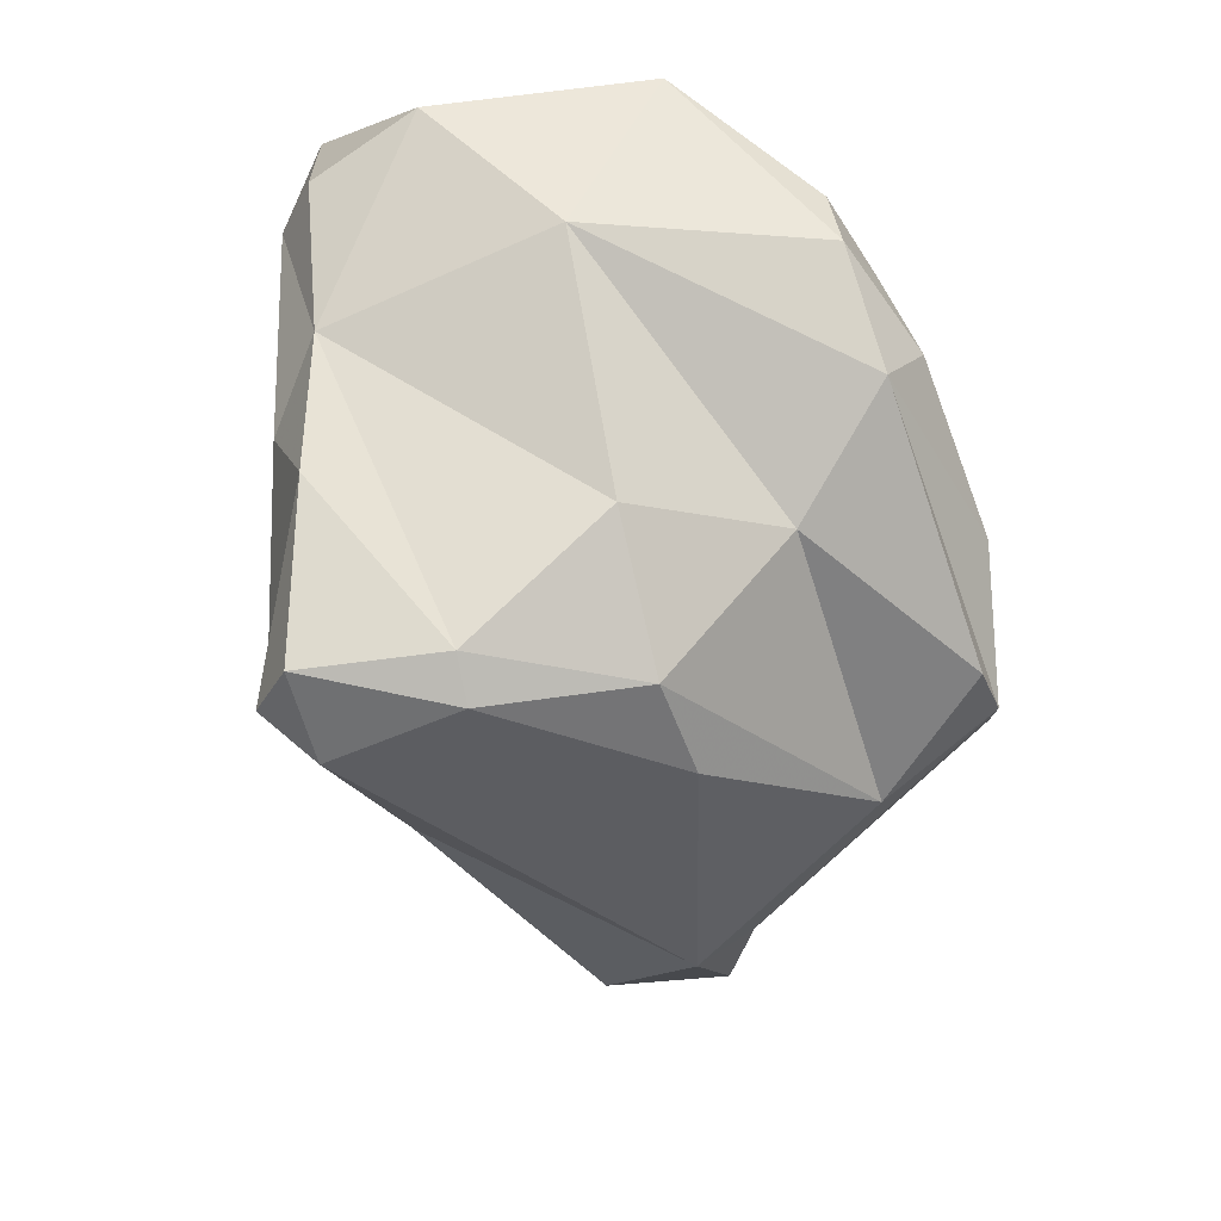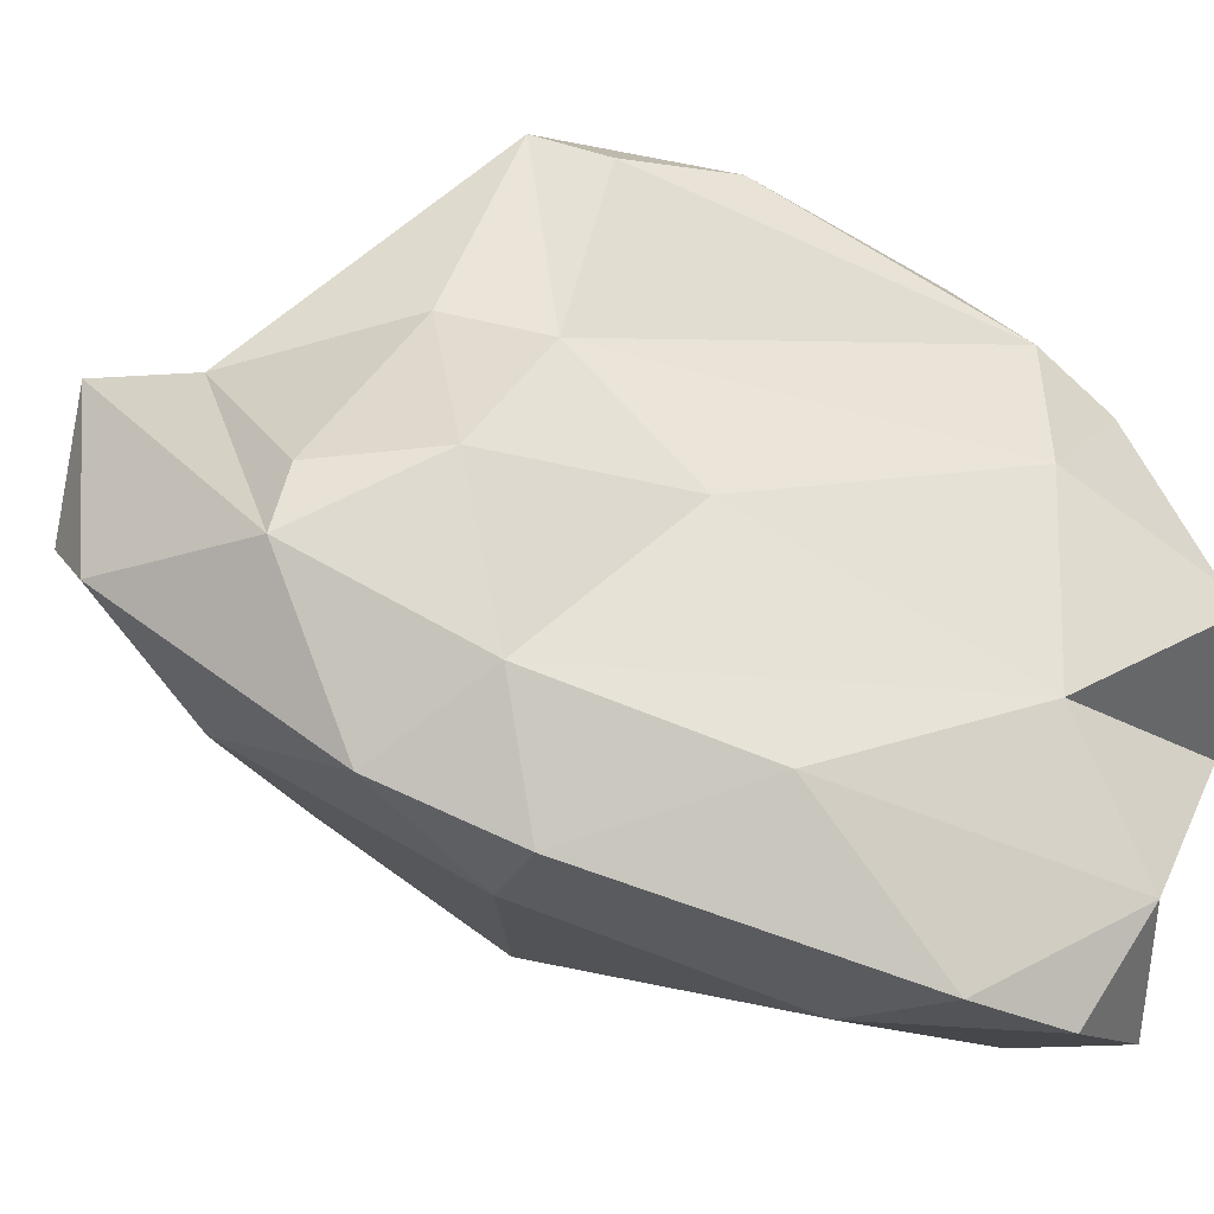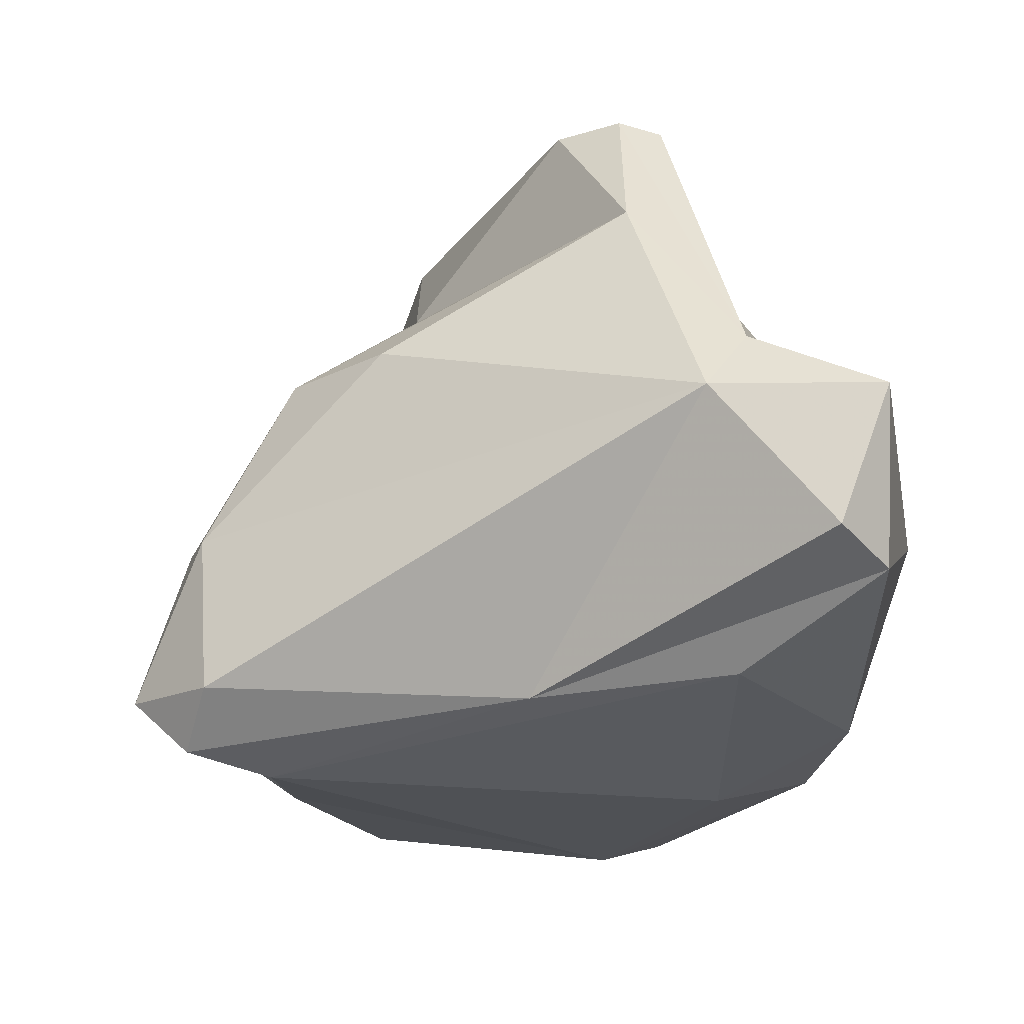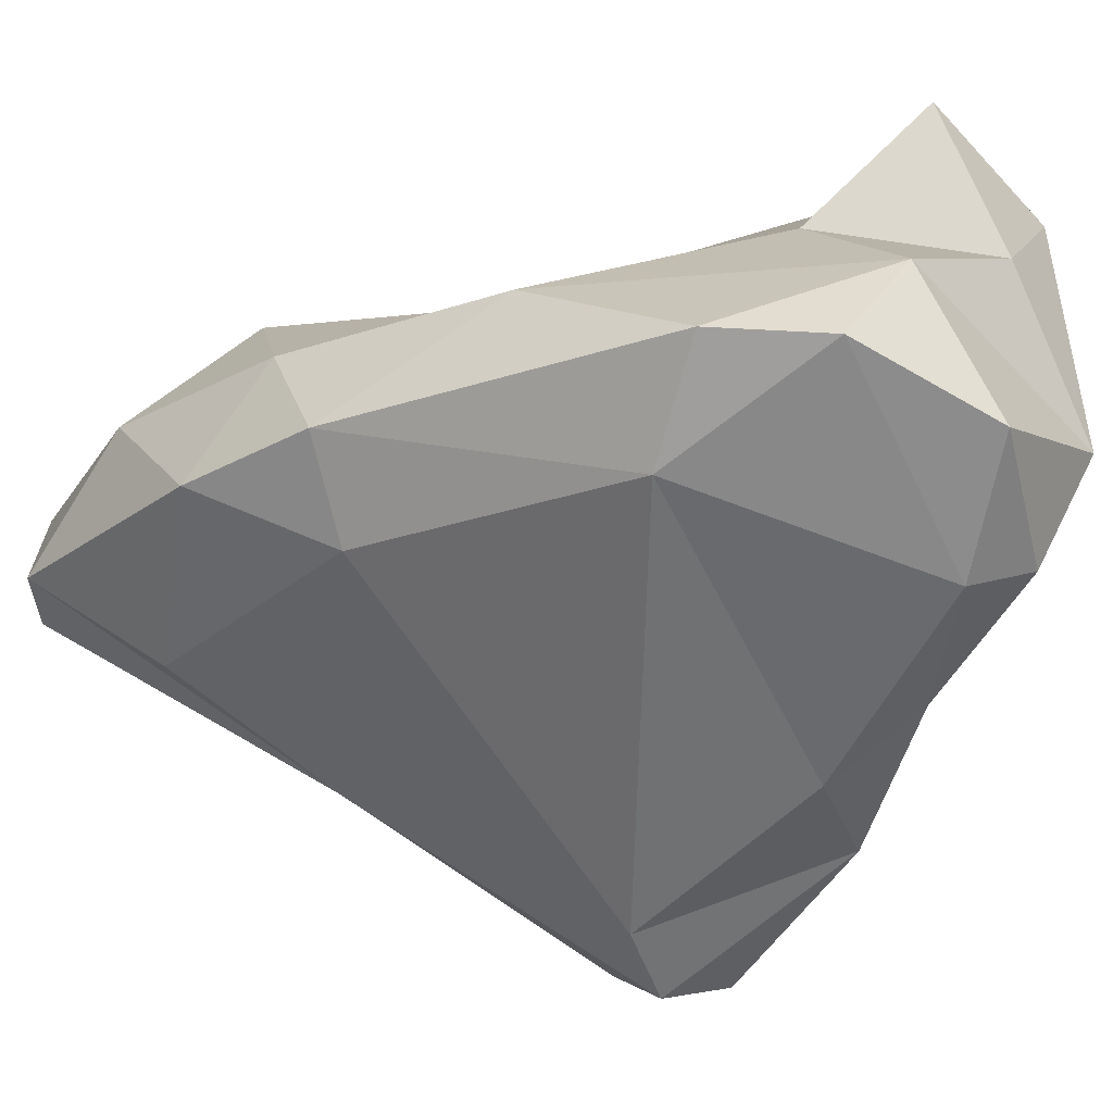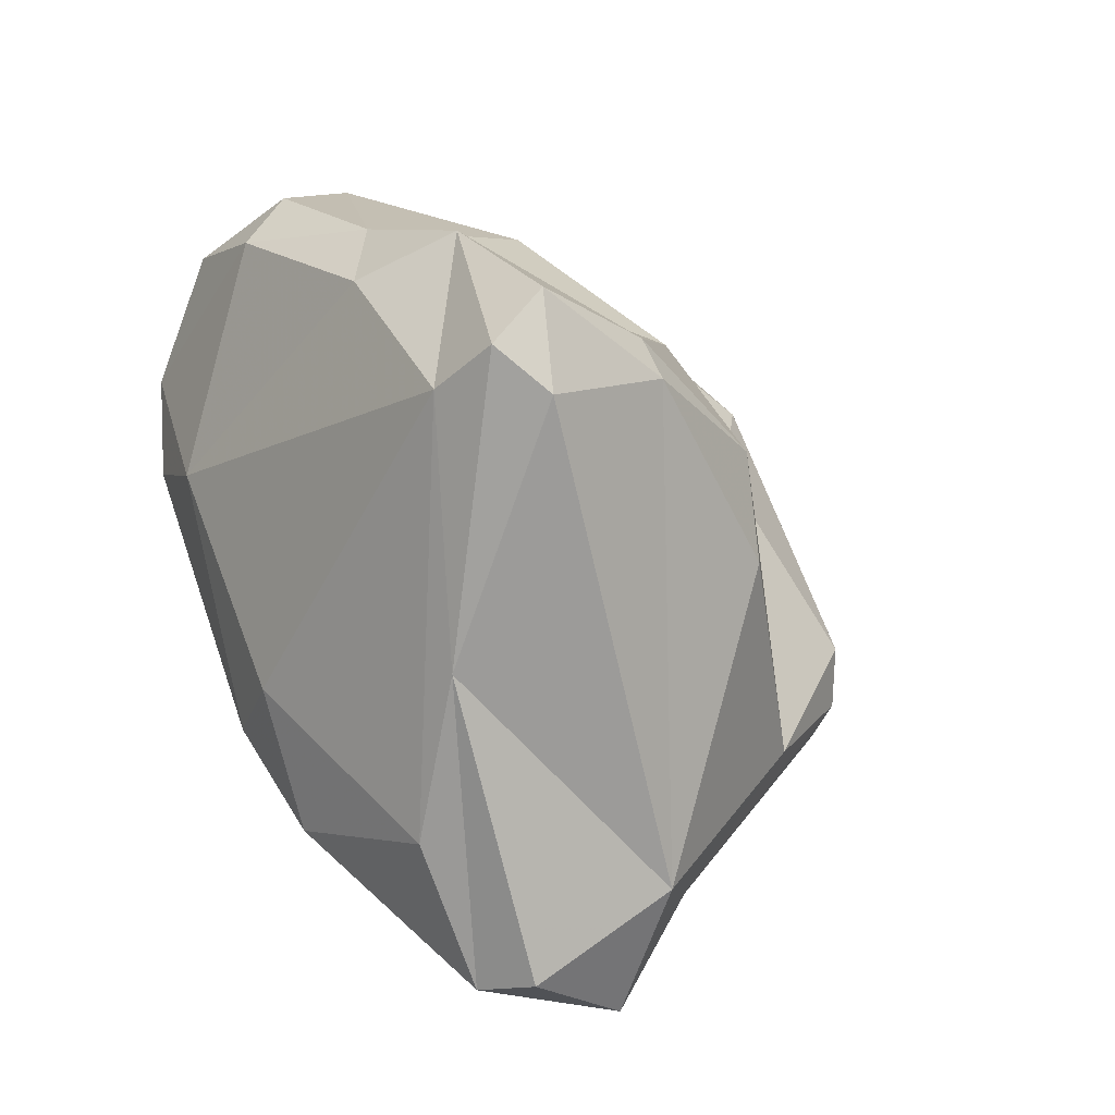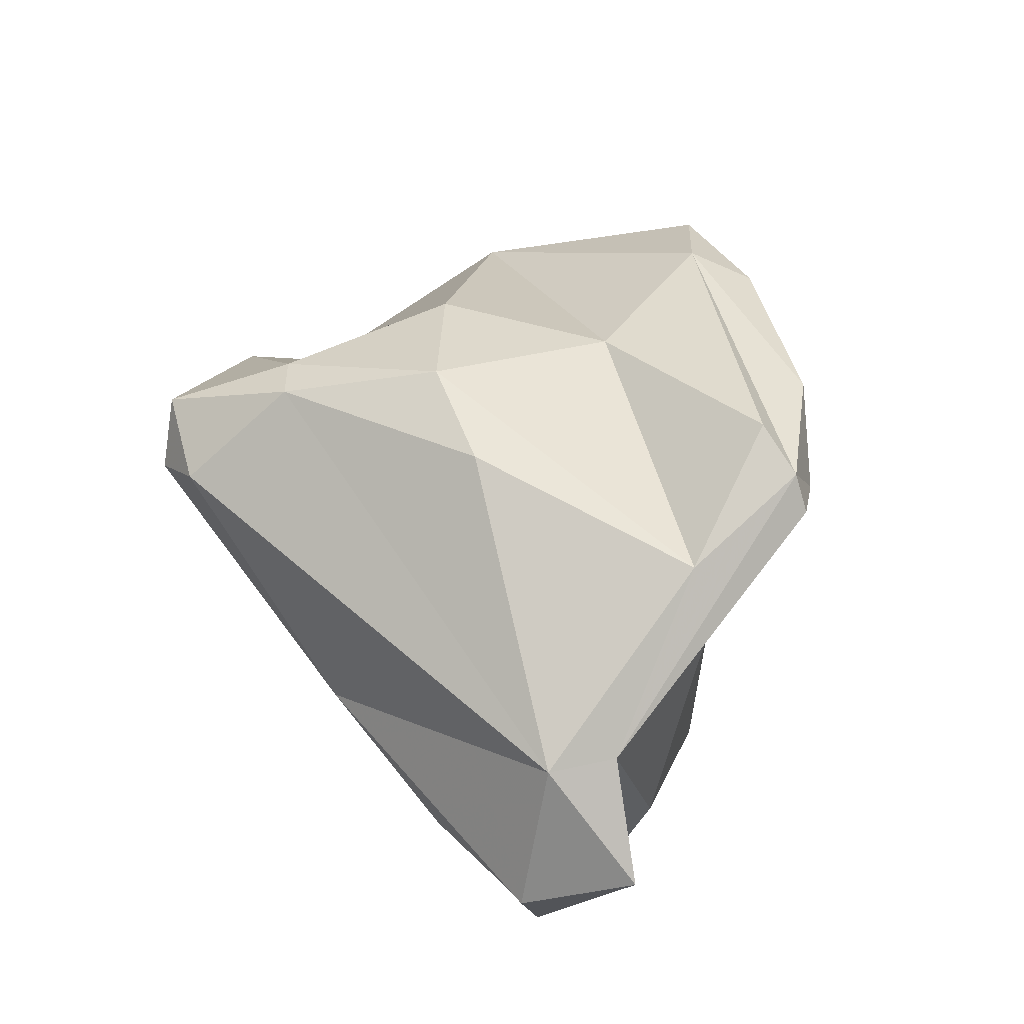
<metadata>
{"format":"obj","ext":"obj","renderer":"f3d","projection":"perspective","resolution":1024,"background":"white","views":[{"elev":27.8,"azim":-71.7,"up":"+Y"},{"elev":-16.1,"azim":67.5,"up":"+Z"},{"elev":-0.5,"azim":-33.4,"up":"+Z"},{"elev":-69.4,"azim":100.4,"up":"+Z"},{"elev":-25.5,"azim":-114.6,"up":"+Y"},{"elev":-28.2,"azim":-41.4,"up":"+Y"}]}
</metadata>
<code>
v 156.6 306.3 69.34
v 157.9 305.4 73.21
v 158.3 306.6 72.82
v 157.1 303.7 69.85
v 159.3 304.4 67.62
v 157.2 304.8 68.28
v 160 309.6 68.42
v 162.8 298.6 69.66
v 160.4 305.3 76.94
v 162 309 75.4
v 164.7 294.5 76.7
v 161.2 302.6 77.66
v 162.5 309.1 66.58
v 166.5 292.1 73.63
v 165.1 307.4 78.86
v 167.1 312.5 64.95
v 163.6 311.5 67.29
v 166 314 72.78
v 166.2 295.3 70.26
v 169.4 300.2 66.86
v 166.2 299.6 81.04
v 167.3 310.7 80.39
v 166.8 314 65.88
v 166.8 303.3 83.25
v 167.7 301.9 83.57
v 170.6 306.8 64.69
v 169.2 305.8 82.74
v 168.4 301.2 83.24
v 170.8 296.9 68.68
v 169.3 310.4 80.83
v 170.3 313.7 64.65
v 166.2 295 77.82
v 167.9 292.1 76.71
v 168 292.2 72.63
v 168.8 299 78.81
v 168.9 313.3 78.81
v 170.6 295.6 74.64
v 169.5 302.7 82.49
v 168.2 315.7 68.24
v 170.1 301.2 78.13
v 171.7 315.9 73.42
v 170.7 311.8 79.25
v 172 300 67.18
v 170.5 313.7 77.97
v 172.9 310.9 64.34
v 172 314.8 70.25
v 172.2 298.4 74.84
v 173.3 312.5 67
v 171 295 73.02
v 171.7 303.8 74.63
v 173.3 310.6 70.85
v 172.6 299.1 70.6
v 173.4 308.1 64.75
v 172.2 311.3 76.12
v 173.7 304.5 68.8
v 175.1 313.8 72.58
g foo
f 19 34 8
f 34 14 8
f 29 34 19
f 29 19 20
f 43 29 20
f 5 8 6
f 19 8 5
f 20 19 5
f 8 4 6
f 6 4 1
f 26 43 20
f 26 20 5
f 1 7 6
f 13 5 7
f 5 6 7
f 53 43 26
f 26 5 13
f 7 17 13
f 45 53 26
f 16 26 13
f 45 26 16
f 13 17 16
f 23 16 17
f 31 16 23
f 31 45 16
f 11 14 33
f 34 33 14
f 49 33 34
f 29 49 34
f 11 8 14
f 29 52 49
f 8 11 4
f 43 52 29
f 2 4 11
f 4 2 1
f 52 43 55
f 55 43 53
f 2 3 1
f 7 1 3
f 17 7 3
f 48 53 45
f 48 55 53
f 39 17 18
f 39 23 17
f 31 48 45
f 39 31 23
f 39 48 31
f 32 11 33
f 37 32 49
f 32 33 49
f 37 49 47
f 49 52 47
f 2 11 12
f 50 47 52
f 9 2 12
f 9 3 2
f 50 52 51
f 51 52 55
f 10 3 9
f 3 10 17
f 48 51 55
f 10 18 17
f 46 51 48
f 18 41 39
f 46 48 39
f 12 11 21
f 25 21 32
f 21 11 32
f 35 32 37
f 28 25 32
f 28 32 35
f 47 35 37
f 40 35 47
f 9 12 21
f 50 40 47
f 15 9 21
f 10 9 15
f 40 50 54
f 50 51 54
f 18 10 15
f 54 51 56
f 56 51 46
f 18 36 41
f 39 41 46
f 56 46 41
f 35 40 28
f 25 24 21
f 38 28 40
f 21 24 15
f 42 38 40
f 24 22 15
f 18 15 22
f 54 42 40
f 44 42 54
f 18 22 36
f 41 44 54
f 56 41 54
f 36 44 41
f 28 38 25
f 25 38 27
f 27 22 25
f 22 24 25
f 27 38 42
f 22 27 30
f 42 30 27
f 30 36 22
f 36 30 42
f 44 36 42
g

</code>
